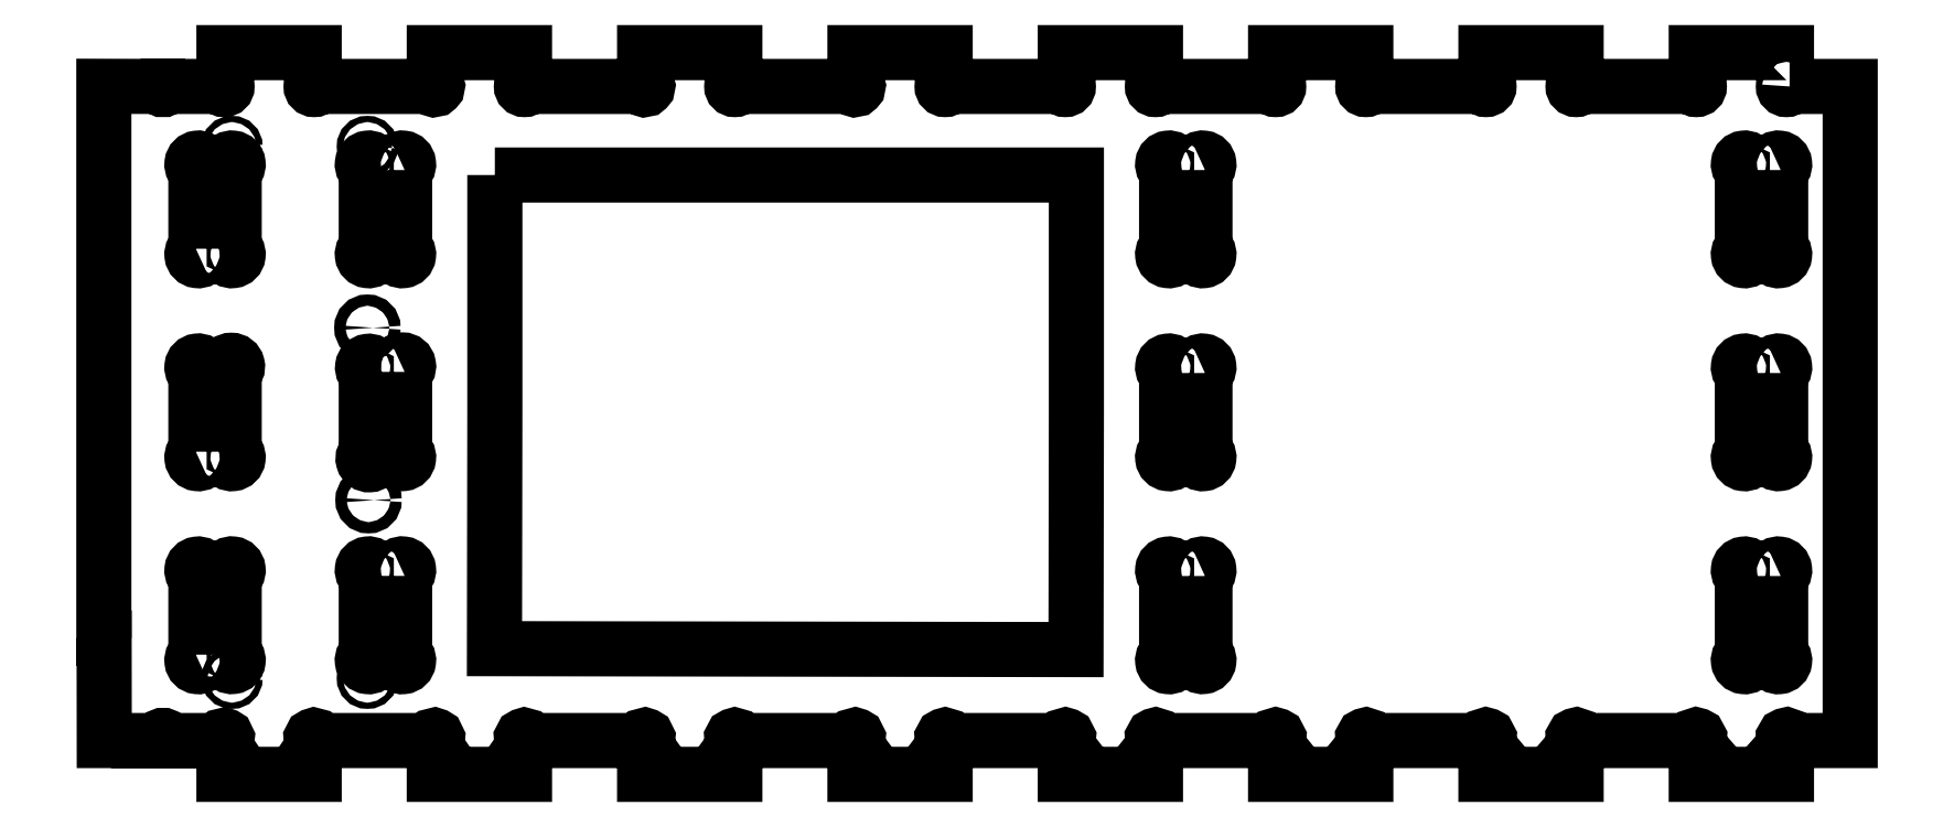
<metadata>
{"format":"dxf","ext":"dxf","renderer":"ezdxf+matplotlib","layout":"modelspace","background":"white","min_lineweight":24,"dpi":150}
</metadata>
<code>
0
SECTION
2
ENTITIES
0
LWPOLYLINE
8
0
90
106
70
1
43
0
10
72.05
20
29
42
-2.414
10
71.78
20
29.28
10
71.78
20
32
10
63.78
20
32
10
63.78
20
29.28
42
-2.414
10
63.5
20
29
10
53.4
20
29
42
-2.414
10
53.13
20
29.28
10
53.13
20
32
10
45.13
20
32
10
45.13
20
29.28
42
-2.414
10
44.85
20
29
10
34.75
20
29
42
-2.414
10
34.48
20
29.28
10
34.48
20
32
10
26.48
20
32
10
26.48
20
29.28
42
-2.414
10
26.2
20
29
10
16.1
20
29
42
-2.414
10
15.83
20
29.28
10
15.83
20
32
10
7.825
20
32
10
7.825
20
29.27
42
-2.414
10
7.55
20
29
10
-2.55
20
29
42
-2.414
10
-2.825
20
29.28
10
-2.825
20
32
10
-10.82
20
32
10
-10.82
20
29.28
42
-2.414
10
-11.1
20
29
10
-21.2
20
29
42
-2.414
10
-21.47
20
29.28
10
-21.47
20
32
10
-29.47
20
32
10
-29.47
20
29.28
42
-2.414
10
-29.75
20
29
10
-39.85
20
29
42
-2.414
10
-40.12
20
29.28
10
-40.12
20
32
10
-48.12
20
32
10
-48.12
20
29.28
42
-2.414
10
-48.4
20
29
10
-58.5
20
29
42
-2.414
10
-58.77
20
29.28
10
-58.77
20
32
10
-66.77
20
32
10
-66.77
20
29.28
42
-2.414
10
-67.05
20
29
10
-71.91
20
29
42
-1
10
-72.46
20
29
10
-77.42
20
29.01
10
-77.42
20
-19.91
10
-77.4
20
-19.91
10
-77.39
20
-29
10
-72.39
20
-29
42
-2.148
10
-71.97
20
-29
10
-66.98
20
-29
42
-4.659
10
-66.77
20
-29.1
10
-66.77
20
-32
10
-58.77
20
-32
10
-58.77
20
-29.1
42
-4.474
10
-58.56
20
-29
10
-48.33
20
-29
42
-4.762
10
-48.12
20
-29.09
10
-48.12
20
-32
10
-40.12
20
-32
10
-40.12
20
-29.09
42
-4.569
10
-39.91
20
-29
10
-29.67
20
-29
42
-4.871
10
-29.47
20
-29.09
10
-29.47
20
-32
10
-21.47
20
-32
10
-21.47
20
-29.09
42
-4.671
10
-21.27
20
-29
10
-11.02
20
-29
42
-4.987
10
-10.82
20
-29.09
10
-10.82
20
-32
10
-2.825
20
-32
10
-2.825
20
-29.08
42
-4.778
10
-2.621
20
-29
10
7.635
20
-29
42
-5.11
10
7.825
20
-29.08
10
7.825
20
-32
10
15.83
20
-32
10
15.83
20
-29.08
42
-4.893
10
16.03
20
-29
10
26.29
20
-29
42
-5.242
10
26.48
20
-29.08
10
26.48
20
-32
10
34.48
20
-32
10
34.48
20
-29.08
42
-5.015
10
34.67
20
-29
10
44.94
20
-29
42
-5.383
10
45.13
20
-29.07
10
45.13
20
-32
10
53.13
20
-32
10
53.13
20
-29.07
42
-5.145
10
53.32
20
-29
10
63.6
20
-29
42
-5.535
10
63.78
20
-29.07
10
63.78
20
-32
10
71.78
20
-32
10
71.78
20
-29.07
42
-5.286
10
71.96
20
-29
10
77.42
20
-29
10
77.42
20
29
0
CIRCLE
8
0
10
-54.05
20
23.67
30
0
40
0.275
210
-0
220
0
230
1
0
CIRCLE
8
0
10
-66.06
20
23.67
30
0
40
0.275
210
-0
220
0
230
1
0
CIRCLE
8
0
10
-66.06
20
-23.47
30
0
40
0.275
210
-0
220
0
230
1
0
CIRCLE
8
0
10
-54.05
20
-23.47
30
0
40
0.275
210
-0
220
0
230
1
0
CIRCLE
8
0
10
-54.05
20
7.606
30
0
40
0.5
210
-0
220
0
230
1
0
CIRCLE
8
0
10
-53.95
20
-7.684
30
0
40
0.5
210
-0
220
0
230
1
0
LWPOLYLINE
8
0
90
6
70
1
43
0
10
-42.75
20
21.15
10
8.811
20
21.15
10
8.811
20
0.1062
10
8.778
20
-20.93
10
-42.79
20
-20.85
10
-42.75
20
0.1464
0
LWPOLYLINE
8
0
90
8
70
1
43
0
10
71.26
20
3.588
10
71.26
20
-3.382
42
-1.53
10
70.55
20
-4.095
10
68.58
20
-4.095
42
-1.539
10
67.86
20
-3.388
10
67.86
20
3.588
42
-1.522
10
68.57
20
4.305
10
70.55
20
4.305
42
-1.522
0
LWPOLYLINE
8
0
90
8
70
1
43
0
10
71.26
20
21.59
10
71.26
20
14.61
42
-1.53
10
70.55
20
13.9
10
68.57
20
13.9
42
-1.53
10
67.86
20
14.61
10
67.86
20
21.59
42
-1.53
10
68.57
20
22.3
10
70.55
20
22.3
42
-1.53
0
LWPOLYLINE
8
0
90
8
70
1
43
0
10
71.26
20
-14.41
10
71.26
20
-21.39
42
-1.548
10
70.54
20
-22.09
10
68.58
20
-22.09
42
-1.548
10
67.86
20
-21.39
10
67.86
20
-14.41
42
-1.513
10
68.57
20
-13.69
10
70.55
20
-13.69
42
-1.513
0
LWPOLYLINE
8
0
90
8
70
1
43
0
10
20.21
20
-14.41
10
20.21
20
-21.38
42
-1.53
10
19.5
20
-22.09
10
17.53
20
-22.09
42
-1.548
10
16.81
20
-21.39
10
16.81
20
-14.41
42
-1.513
10
17.52
20
-13.69
10
19.5
20
-13.69
42
-1.513
0
LWPOLYLINE
8
0
90
8
70
1
43
0
10
20.21
20
3.588
10
20.21
20
-3.388
42
-1.539
10
19.5
20
-4.095
10
17.53
20
-4.095
42
-1.539
10
16.81
20
-3.388
10
16.81
20
3.588
42
-1.522
10
17.52
20
4.305
10
19.5
20
4.305
42
-1.522
0
LWPOLYLINE
8
0
90
8
70
1
43
0
10
20.21
20
21.59
10
20.21
20
14.61
42
-1.53
10
19.5
20
13.9
10
17.52
20
13.9
42
-1.53
10
16.81
20
14.61
10
16.81
20
21.59
42
-1.53
10
17.52
20
22.3
10
19.5
20
22.3
42
-1.53
0
LWPOLYLINE
8
0
90
8
70
1
43
0
10
-50.75
20
-14.4
10
-50.75
20
-21.39
42
-1.548
10
-51.47
20
-22.09
10
-53.44
20
-22.09
42
-1.548
10
-54.15
20
-21.39
10
-54.15
20
-14.4
42
-1.53
10
-53.44
20
-13.69
10
-51.47
20
-13.69
42
-1.53
0
LWPOLYLINE
8
0
90
8
70
1
43
0
10
-50.75
20
3.688
10
-50.75
20
-3.382
42
-1.53
10
-51.47
20
-4.095
10
-53.35
20
-4.095
42
-1.588
10
-54.15
20
-3.519
10
-54.15
20
3.577
42
-1.454
10
-53.43
20
4.305
10
-51.49
20
4.305
42
-1.691
0
LWPOLYLINE
8
0
90
8
70
1
43
0
10
-50.75
20
21.59
10
-50.75
20
14.61
42
-1.53
10
-51.47
20
13.9
10
-53.44
20
13.9
42
-1.53
10
-54.15
20
14.61
10
-54.15
20
21.59
42
-1.53
10
-53.44
20
22.3
10
-51.47
20
22.3
42
-1.53
0
LWPOLYLINE
8
0
90
8
70
1
43
0
10
-69.26
20
-21.39
10
-69.26
20
-14.41
42
-1.513
10
-68.56
20
-13.69
10
-66.58
20
-13.69
42
-1.53
10
-65.86
20
-14.4
10
-65.86
20
-21.38
42
-1.53
10
-66.58
20
-22.09
10
-68.55
20
-22.09
42
-1.548
0
LWPOLYLINE
8
0
90
8
70
1
43
0
10
-69.26
20
-3.388
10
-69.26
20
3.593
42
-1.53
10
-68.55
20
4.305
10
-66.66
20
4.305
42
-1.533
10
-65.86
20
3.685
10
-65.86
20
-3.388
42
-1.537
10
-66.58
20
-4.095
10
-68.55
20
-4.095
42
-1.539
0
LWPOLYLINE
8
0
90
8
70
1
43
0
10
-69.26
20
14.61
10
-69.26
20
21.59
42
-1.53
10
-68.55
20
22.3
10
-66.58
20
22.3
42
-1.53
10
-65.86
20
21.59
10
-65.86
20
14.61
42
-1.53
10
-66.58
20
13.9
10
-68.55
20
13.9
42
-1.53
0
ENDSEC
0
EOF

</code>
